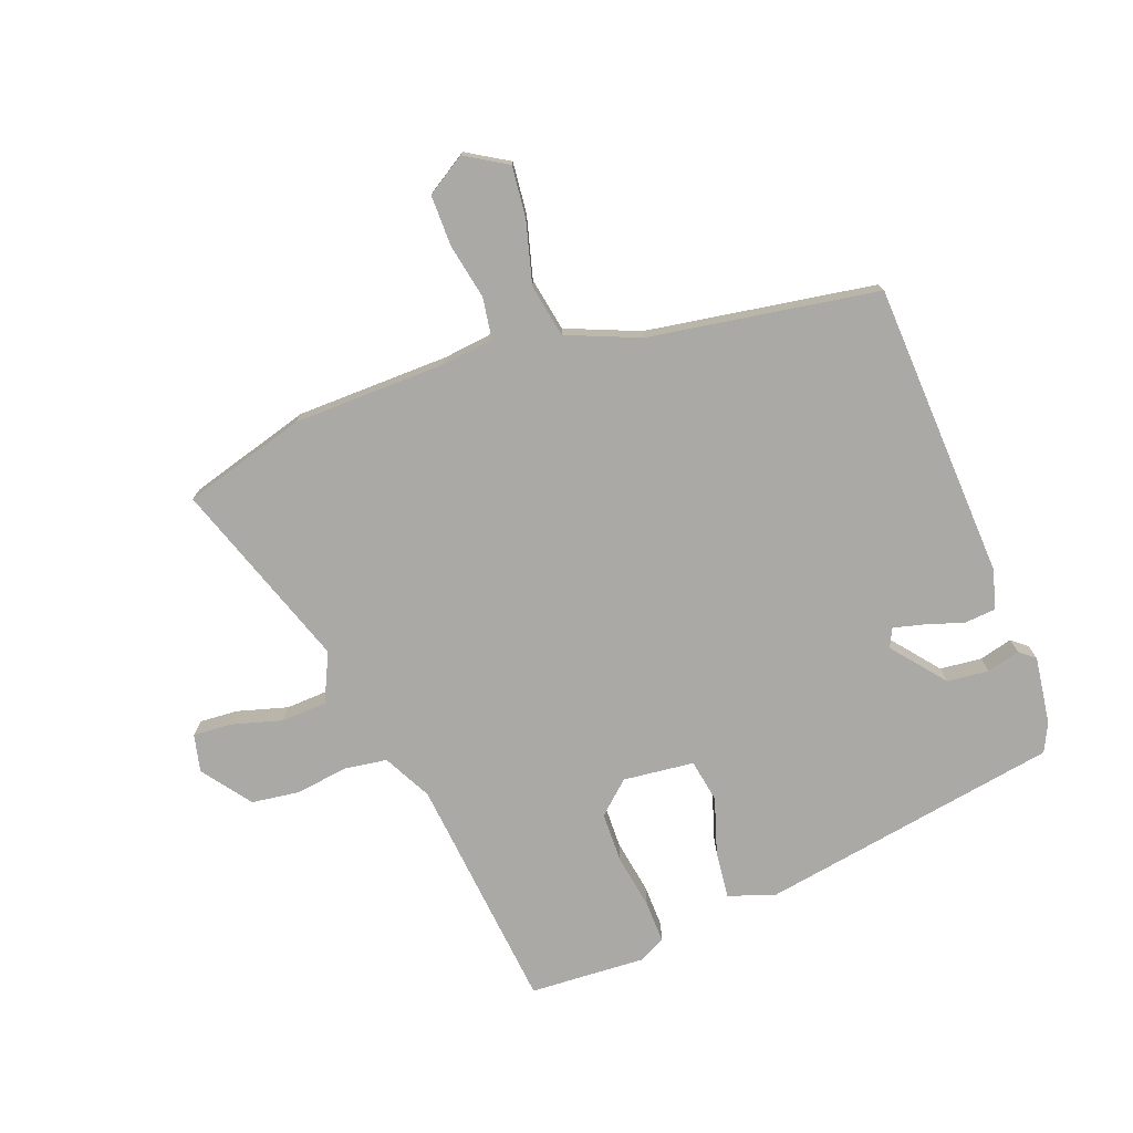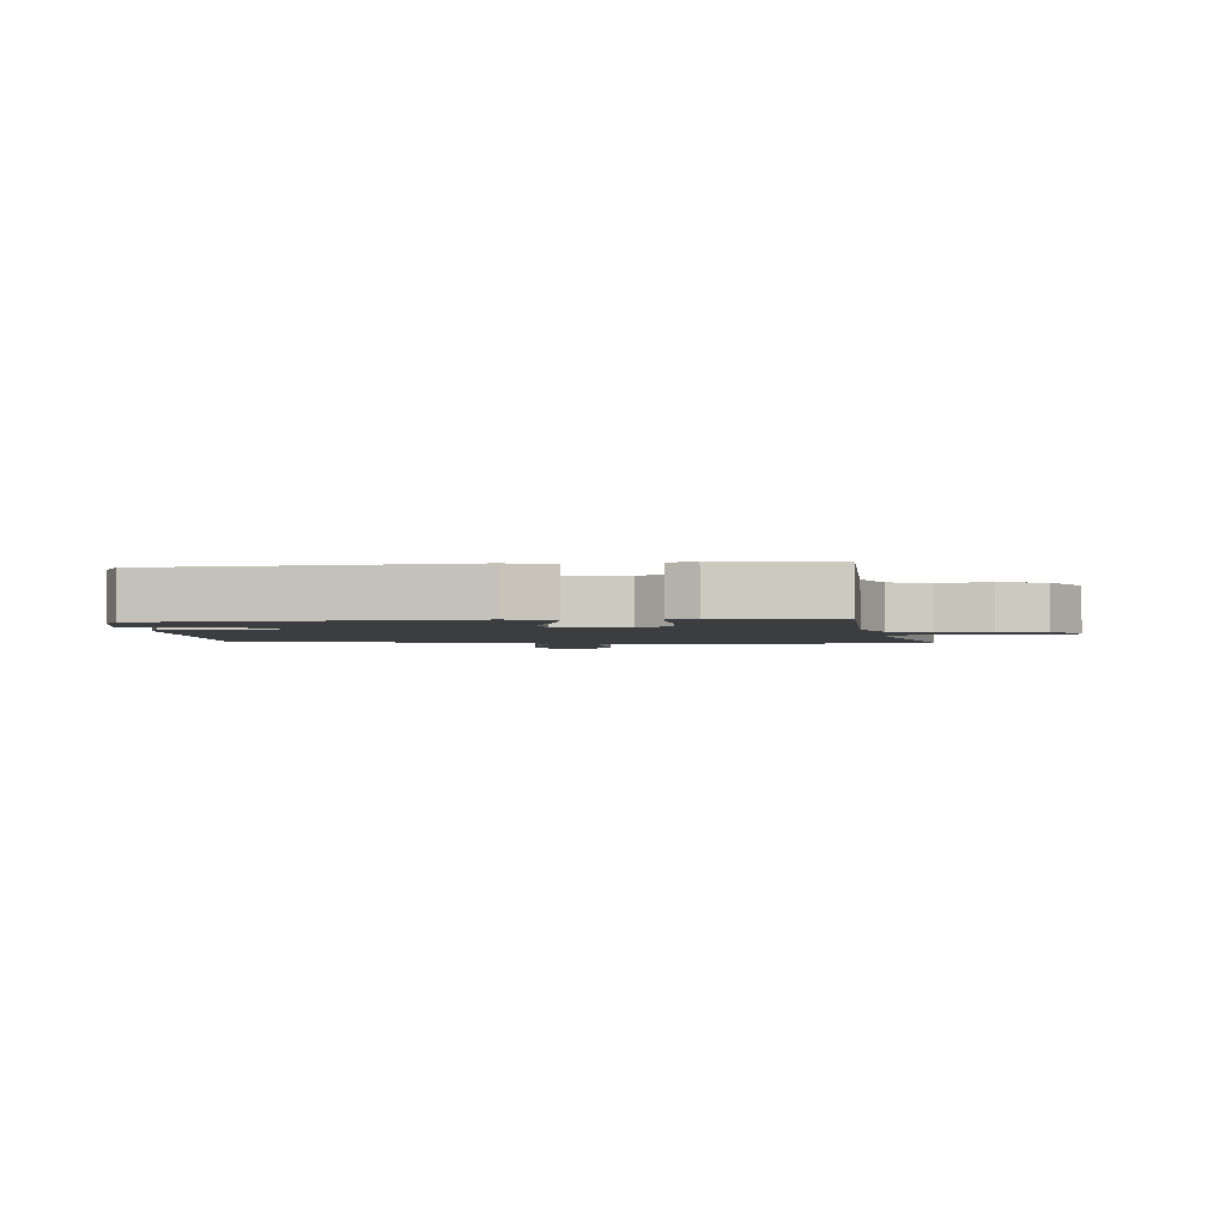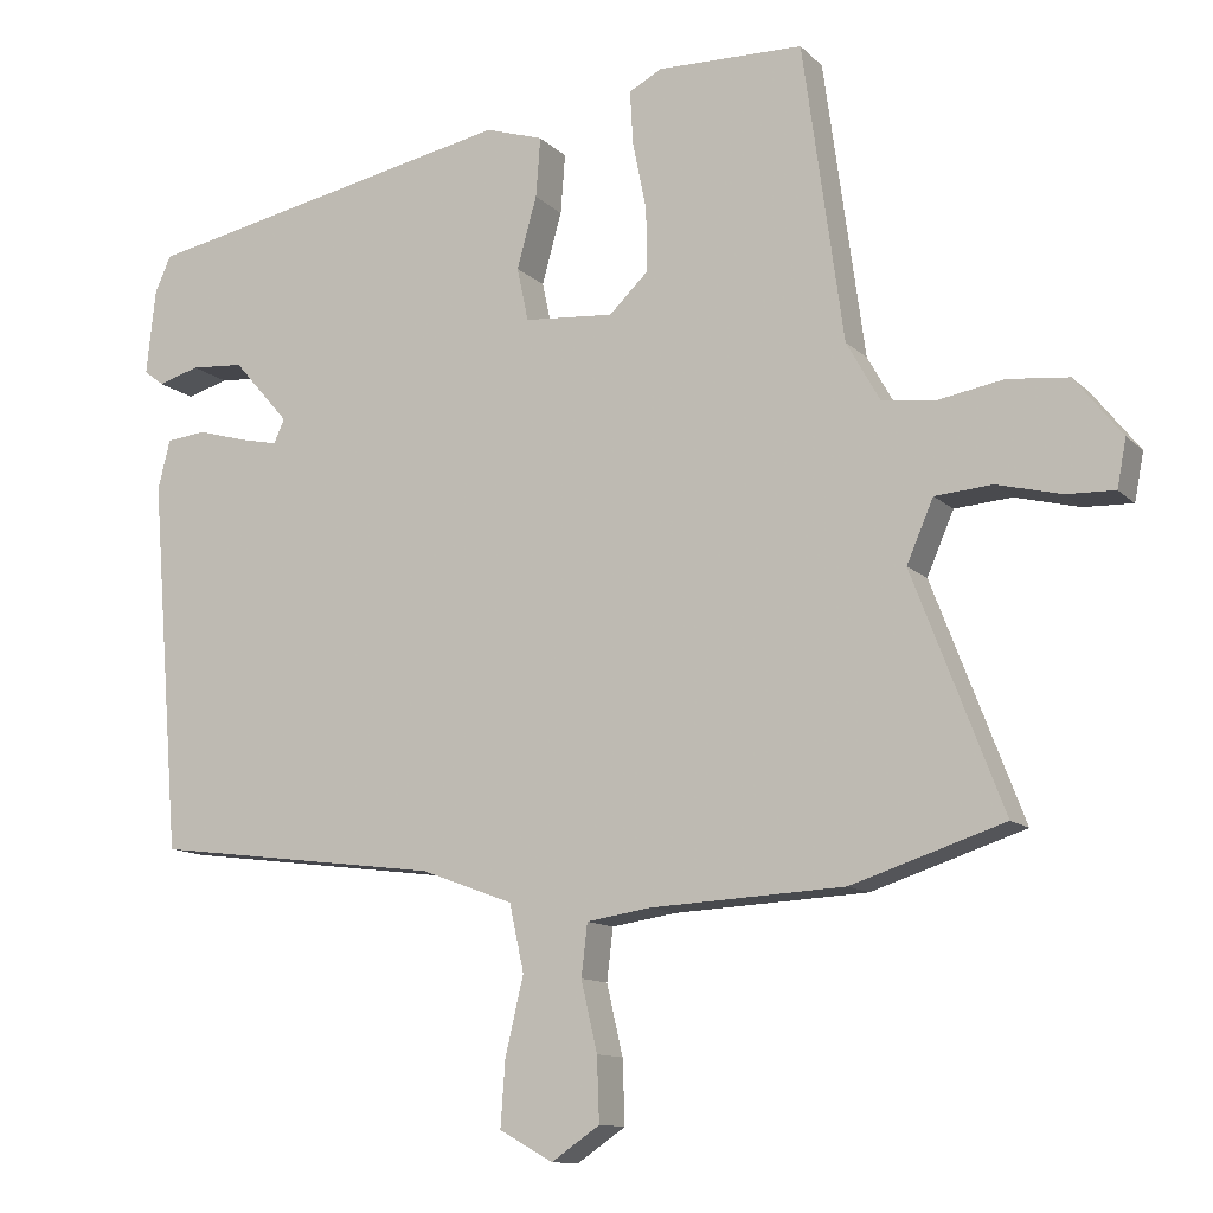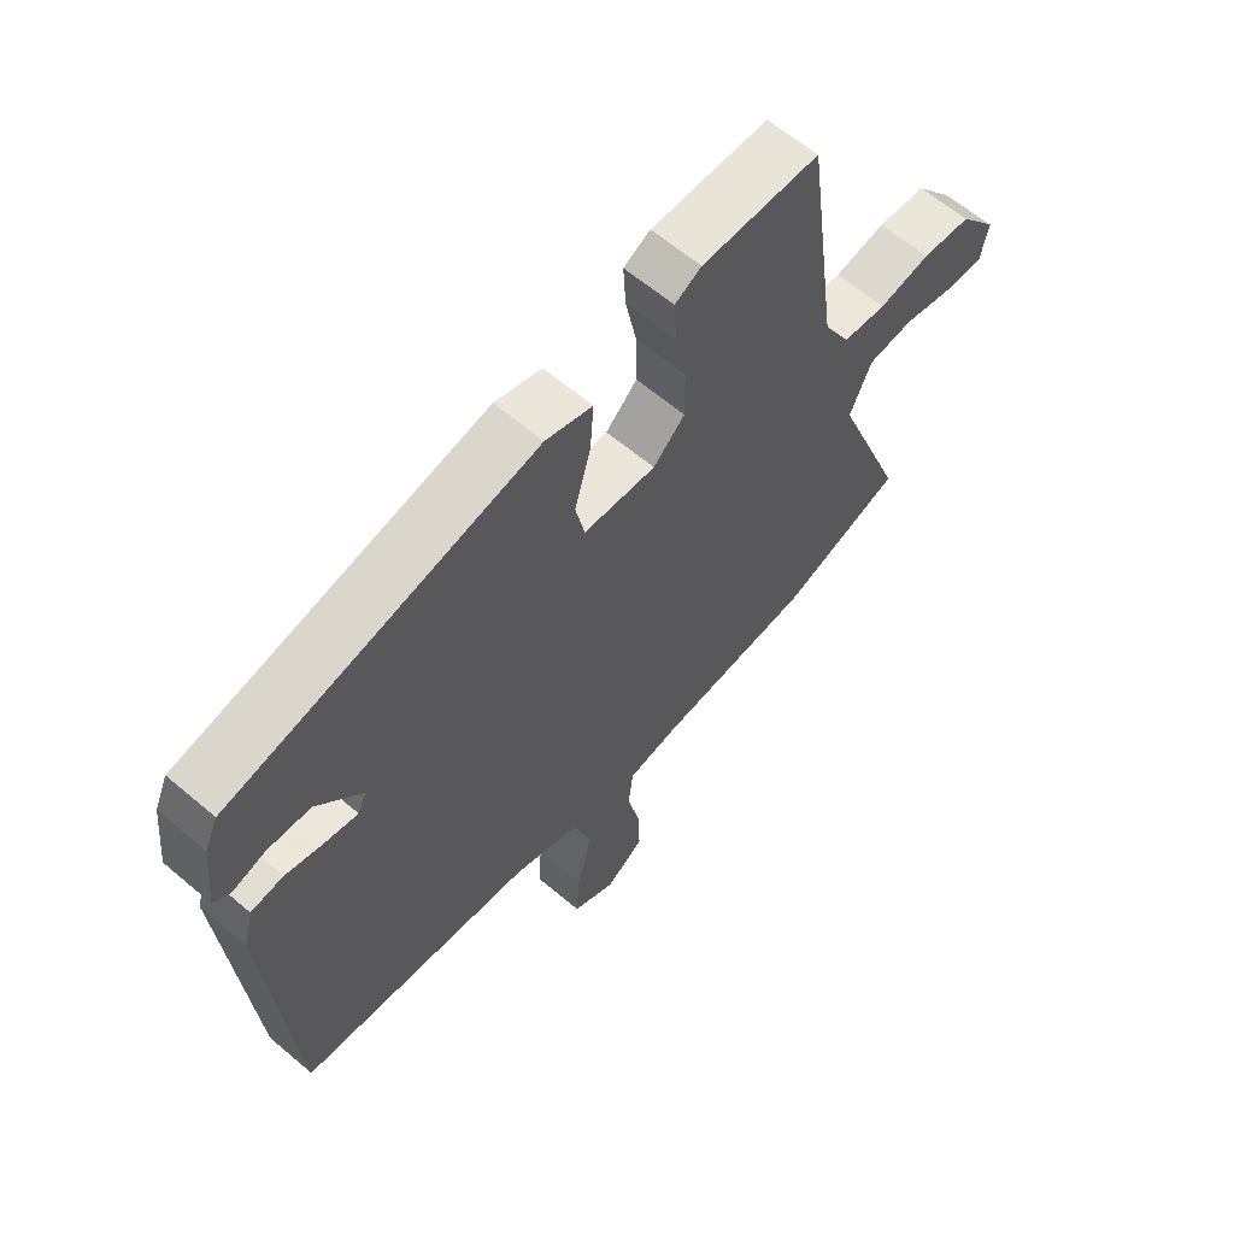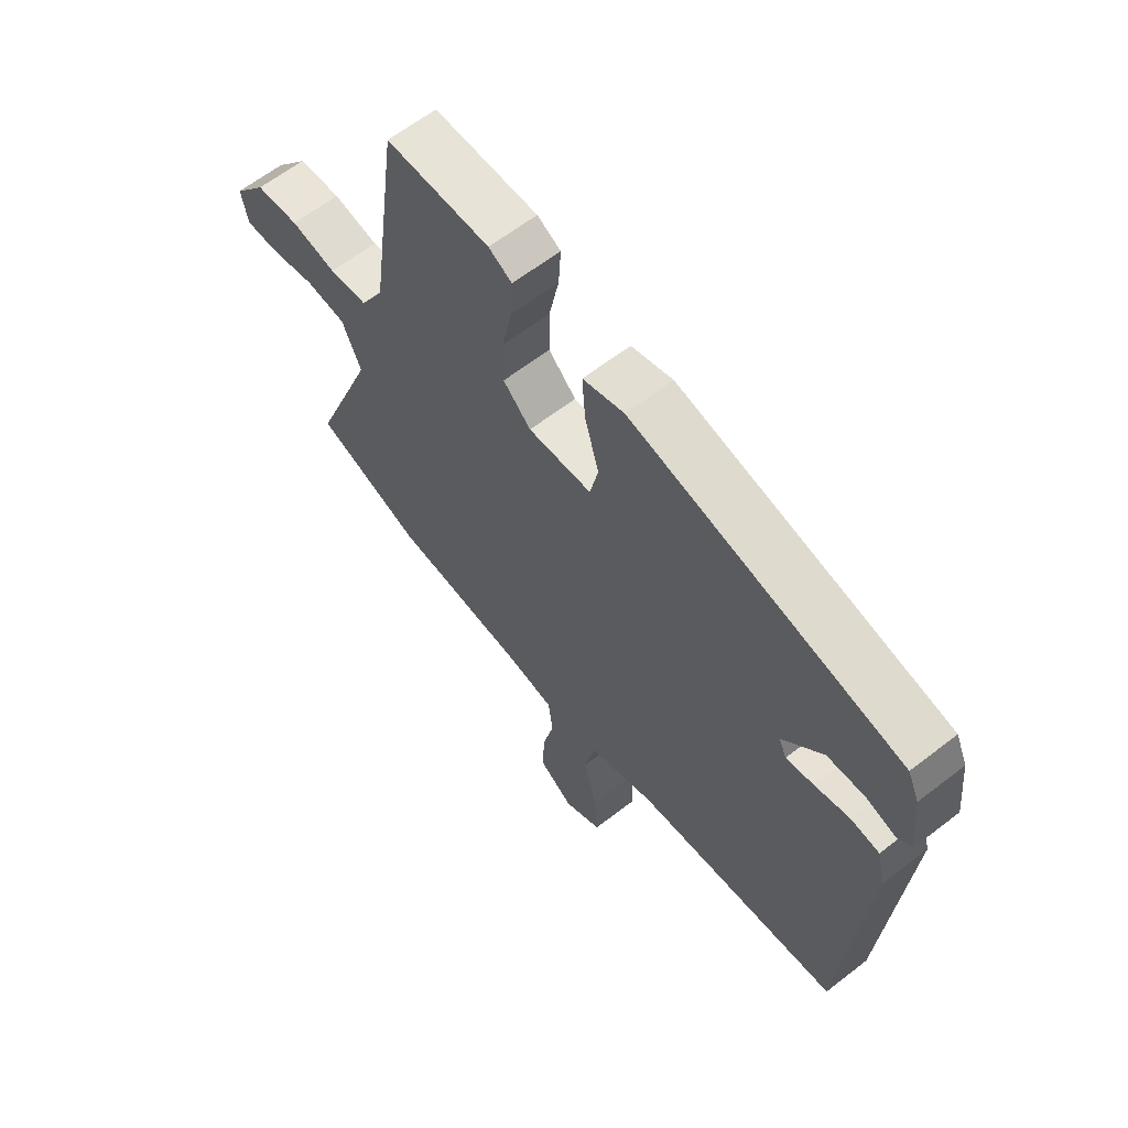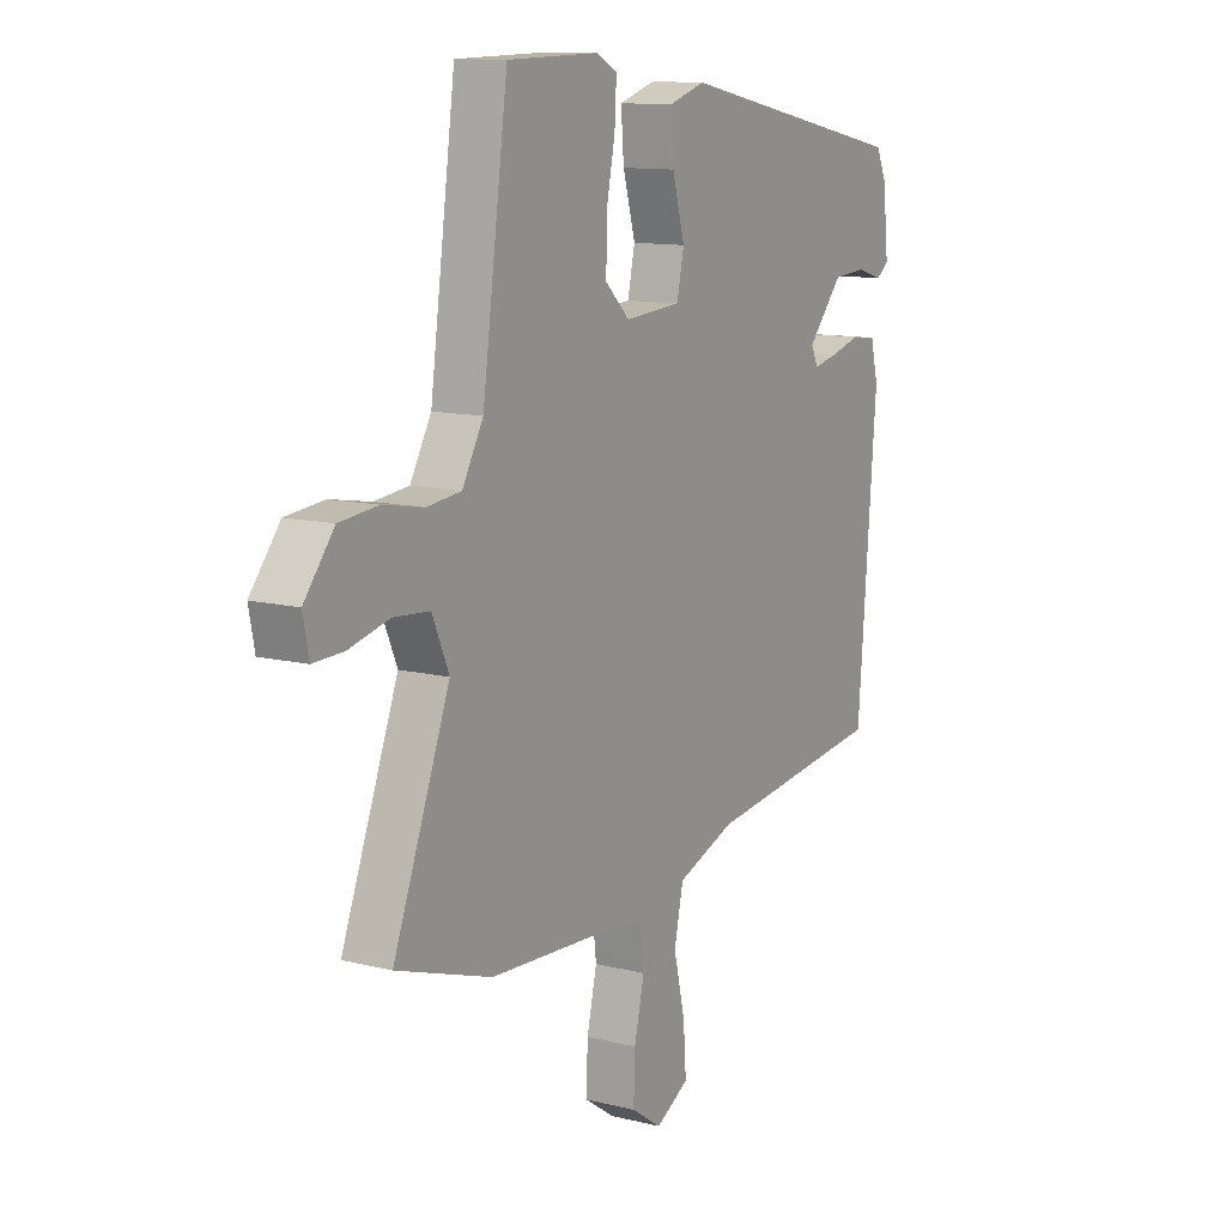
<metadata>
{"format":"obj","ext":"obj","renderer":"f3d","projection":"perspective","resolution":1024,"background":"white","views":[{"elev":-75.6,"azim":-161.5,"up":"+Y"},{"elev":-2.4,"azim":-1.1,"up":"+Y"},{"elev":-11.7,"azim":26.2,"up":"+Z"},{"elev":61.9,"azim":-49.2,"up":"+Z"},{"elev":62.7,"azim":-128.2,"up":"+Z"},{"elev":11.7,"azim":121.0,"up":"+Z"}]}
</metadata>
<code>
v -0.523 0.07 0.391
v -0.031 0.07 0.491
v 0.045 0.07 0.467
v 0.039 0.07 0.389
v 0.013 0.07 0.296
v 0.028 0.07 0.226
v 0.145 0.07 0.217
v 0.196 0.07 0.266
v 0.195 0.07 0.349
v 0.177 0.07 0.438
v 0.173 0.07 0.508
v 0.216 0.07 0.531
v 0.407 0.07 0.527
v 0.46 0.07 0.139
v 0.504 0.07 0.061
v 0.575 0.07 0.053
v 0.659 0.07 0.068
v 0.739 0.07 0.06
v 0.801 0.07 -0.018
v 0.789 0.07 -0.08
v 0.726 0.07 -0.078
v 0.642 0.07 -0.057
v 0.567 0.07 -0.063
v 0.532 0.07 -0.144
v 0.65 0.07 -0.451
v 0.451 0.07 -0.516
v 0.198 0.07 -0.529
v 0.114 0.07 -0.542
v 0.106 0.07 -0.61
v 0.127 0.07 -0.701
v 0.13 0.07 -0.784
v 0.067 0.07 -0.827
v -0.003 0.07 -0.788
v 0.003 0.07 -0.703
v 0.027 0.07 -0.601
v 0.008 0.07 -0.514
v -0.113 0.07 -0.469
v -0.491 0.07 -0.421
v -0.53 0.07 0.066
v -0.514 0.07 0.131
v -0.462 0.07 0.137
v -0.399 0.07 0.119
v -0.348 0.07 0.108
v -0.334 0.07 0.139
v -0.407 0.07 0.223
v -0.476 0.07 0.228
v -0.53 0.07 0.212
v -0.556 0.07 0.232
v -0.544 0.07 0.344
v -0.523 0 0.391
v -0.031 0 0.491
v 0.045 0 0.467
v 0.039 0 0.389
v 0.013 0 0.296
v 0.028 0 0.226
v 0.145 0 0.217
v 0.196 0 0.266
v 0.195 0 0.349
v 0.177 0 0.438
v 0.173 0 0.508
v 0.216 0 0.531
v 0.407 0 0.527
v 0.46 0 0.139
v 0.504 0 0.061
v 0.575 0 0.053
v 0.659 0 0.068
v 0.739 0 0.06
v 0.801 0 -0.018
v 0.789 0 -0.08
v 0.726 0 -0.078
v 0.642 0 -0.057
v 0.567 0 -0.063
v 0.532 0 -0.144
v 0.65 0 -0.451
v 0.451 0 -0.516
v 0.198 0 -0.529
v 0.114 0 -0.542
v 0.106 0 -0.61
v 0.127 0 -0.701
v 0.13 0 -0.784
v 0.067 0 -0.827
v -0.003 0 -0.788
v 0.003 0 -0.703
v 0.027 0 -0.601
v 0.008 0 -0.514
v -0.113 0 -0.469
v -0.491 0 -0.421
v -0.53 0 0.066
v -0.514 0 0.131
v -0.462 0 0.137
v -0.399 0 0.119
v -0.348 0 0.108
v -0.334 0 0.139
v -0.407 0 0.223
v -0.476 0 0.228
v -0.53 0 0.212
v -0.556 0 0.232
v -0.544 0 0.344
f 2 3 4
f 1 2 4
f 49 1 4
f 48 49 4
f 47 48 4
f 46 47 4
f 45 46 4 5
f 44 45 5 6
f 43 44 6 7
f 40 41 42
f 39 40 42
f 38 39 42
f 37 38 42
f 36 37 42 43
f 33 34 35
f 32 33 35
f 31 32 35
f 30 31 35
f 29 30 35
f 28 29 35 36
f 36 43 7
f 28 36 7
f 27 28 7
f 27 7 8
f 26 27 8
f 25 26 8
f 24 25 8
f 20 21 22
f 19 20 22
f 18 19 22
f 17 18 22
f 16 17 22
f 15 16 22 23
f 24 8 9
f 23 24 9
f 15 23 9
f 14 15 9
f 12 13 14
f 11 12 14
f 10 11 14
f 9 10 14
f 53 52 51
f 53 51 50
f 53 50 98
f 53 98 97
f 53 97 96
f 53 96 95
f 54 53 95 94
f 55 54 94 93
f 56 55 93 92
f 91 90 89
f 91 89 88
f 91 88 87
f 91 87 86
f 92 91 86 85
f 84 83 82
f 84 82 81
f 84 81 80
f 84 80 79
f 84 79 78
f 85 84 78 77
f 56 92 85
f 56 85 77
f 56 77 76
f 57 56 76
f 57 76 75
f 57 75 74
f 57 74 73
f 71 70 69
f 71 69 68
f 71 68 67
f 71 67 66
f 71 66 65
f 72 71 65 64
f 58 57 73
f 58 73 72
f 58 72 64
f 58 64 63
f 63 62 61
f 63 61 60
f 63 60 59
f 63 59 58
f 1 50 51 2
f 2 51 52 3
f 3 52 53 4
f 4 53 54 5
f 5 54 55 6
f 6 55 56 7
f 7 56 57 8
f 8 57 58 9
f 9 58 59 10
f 10 59 60 11
f 11 60 61 12
f 12 61 62 13
f 13 62 63 14
f 14 63 64 15
f 15 64 65 16
f 16 65 66 17
f 17 66 67 18
f 18 67 68 19
f 19 68 69 20
f 20 69 70 21
f 21 70 71 22
f 22 71 72 23
f 23 72 73 24
f 24 73 74 25
f 25 74 75 26
f 26 75 76 27
f 27 76 77 28
f 28 77 78 29
f 29 78 79 30
f 30 79 80 31
f 31 80 81 32
f 32 81 82 33
f 33 82 83 34
f 34 83 84 35
f 35 84 85 36
f 36 85 86 37
f 37 86 87 38
f 38 87 88 39
f 39 88 89 40
f 40 89 90 41
f 41 90 91 42
f 42 91 92 43
f 43 92 93 44
f 44 93 94 45
f 45 94 95 46
f 46 95 96 47
f 47 96 97 48
f 48 97 98 49
f 49 98 50 1

</code>
